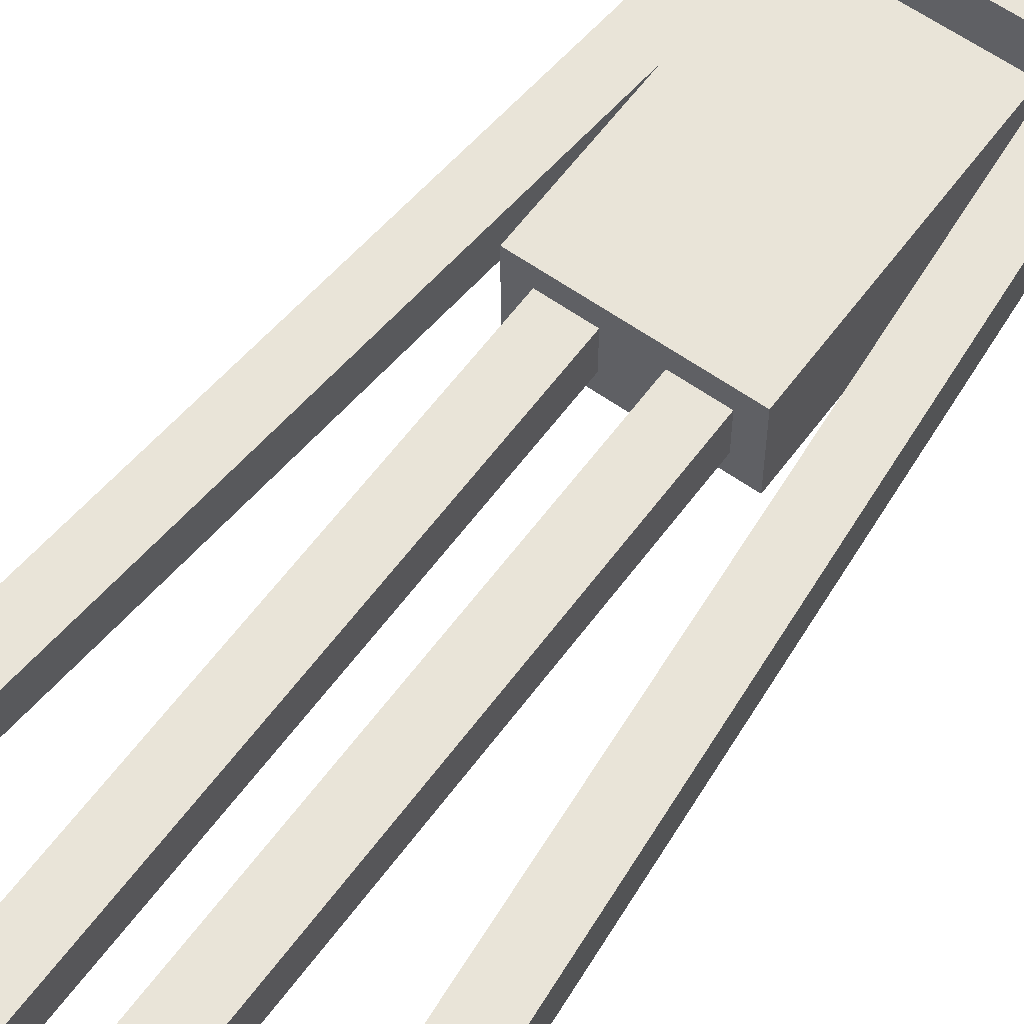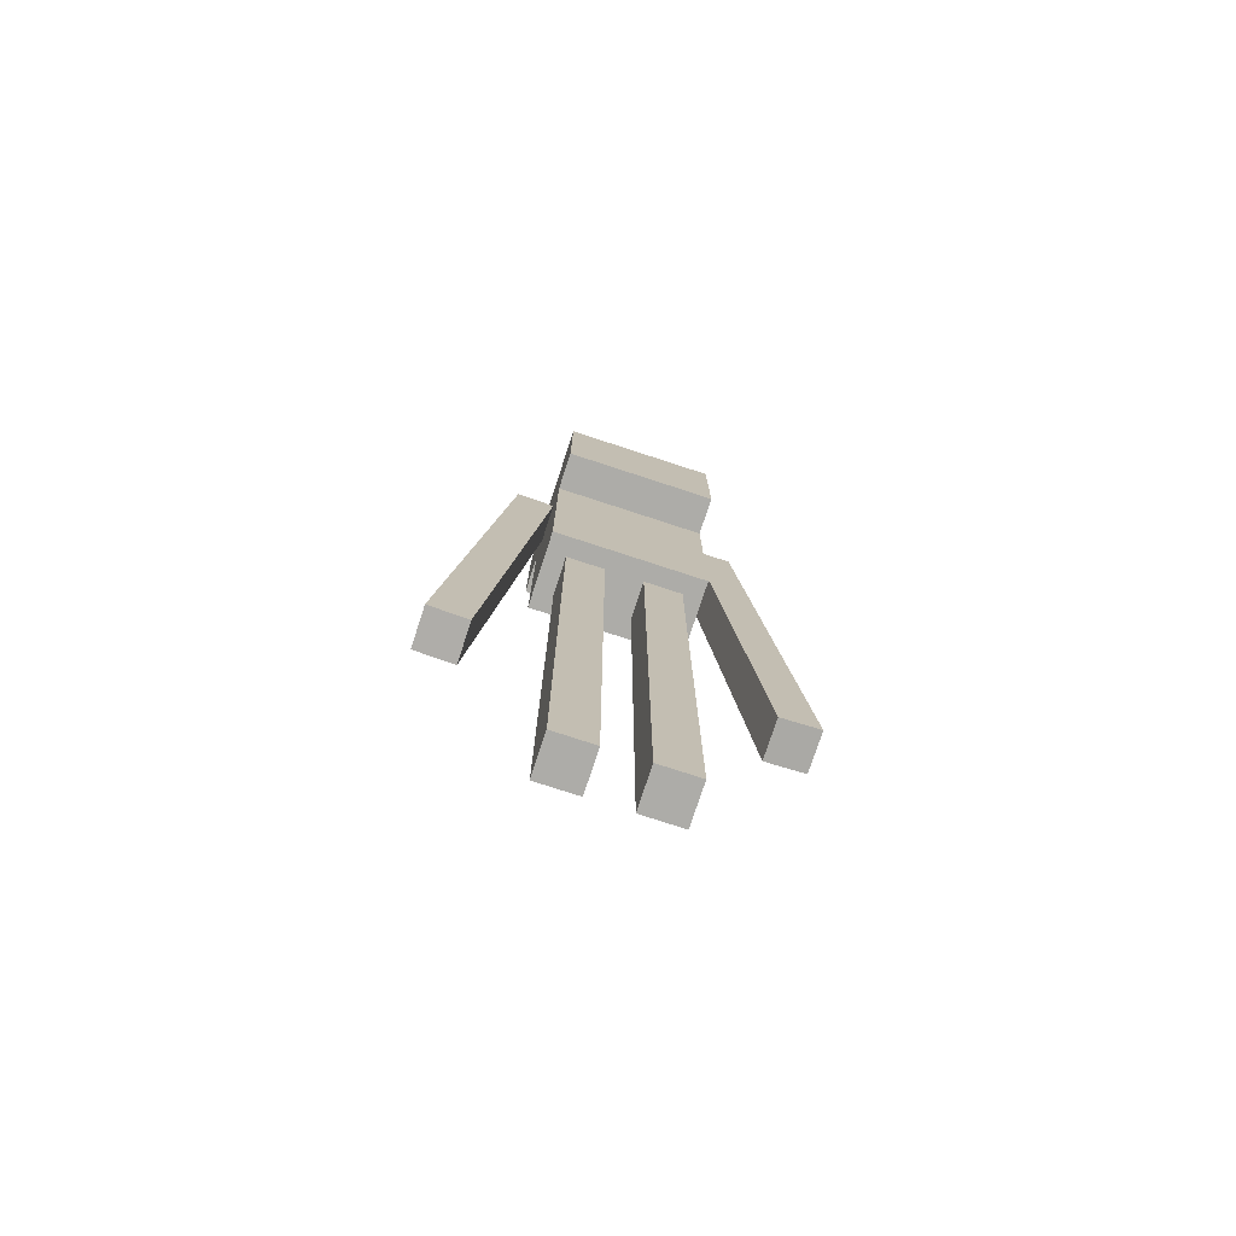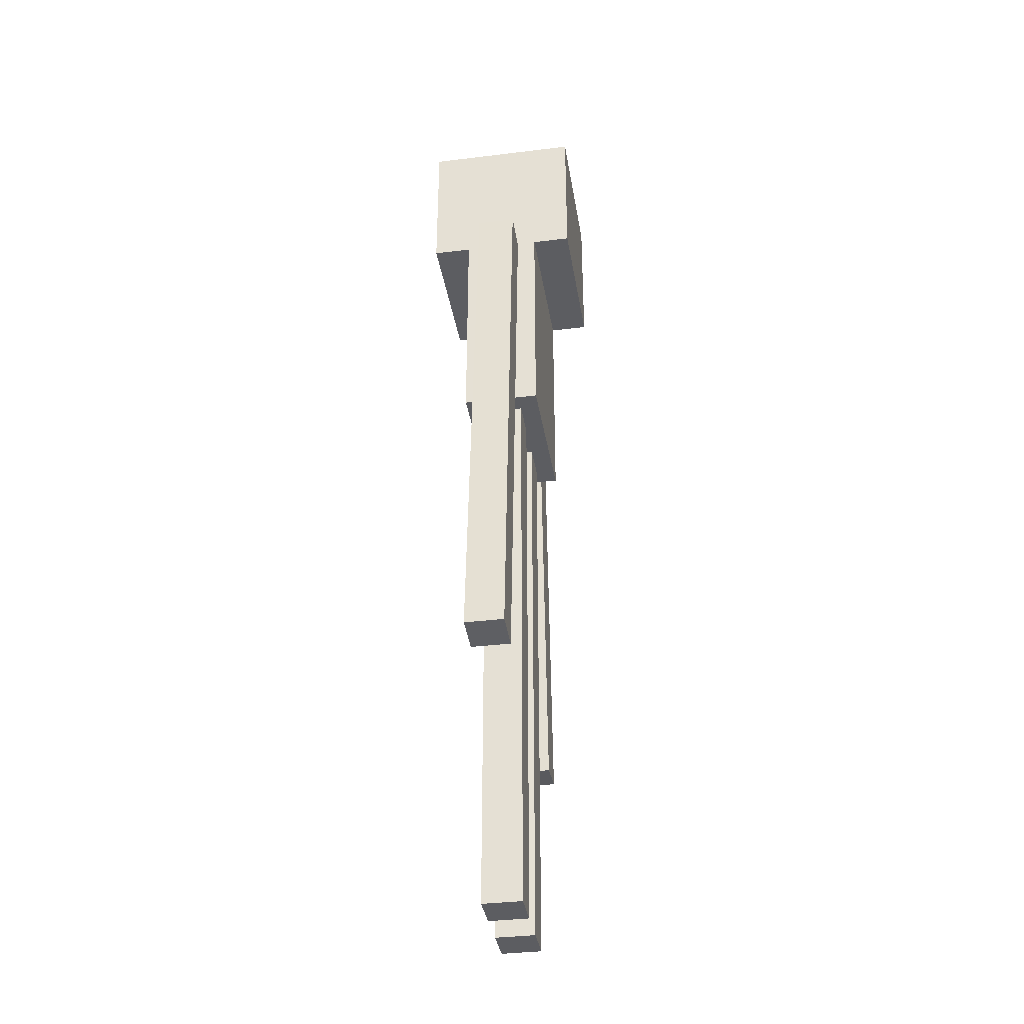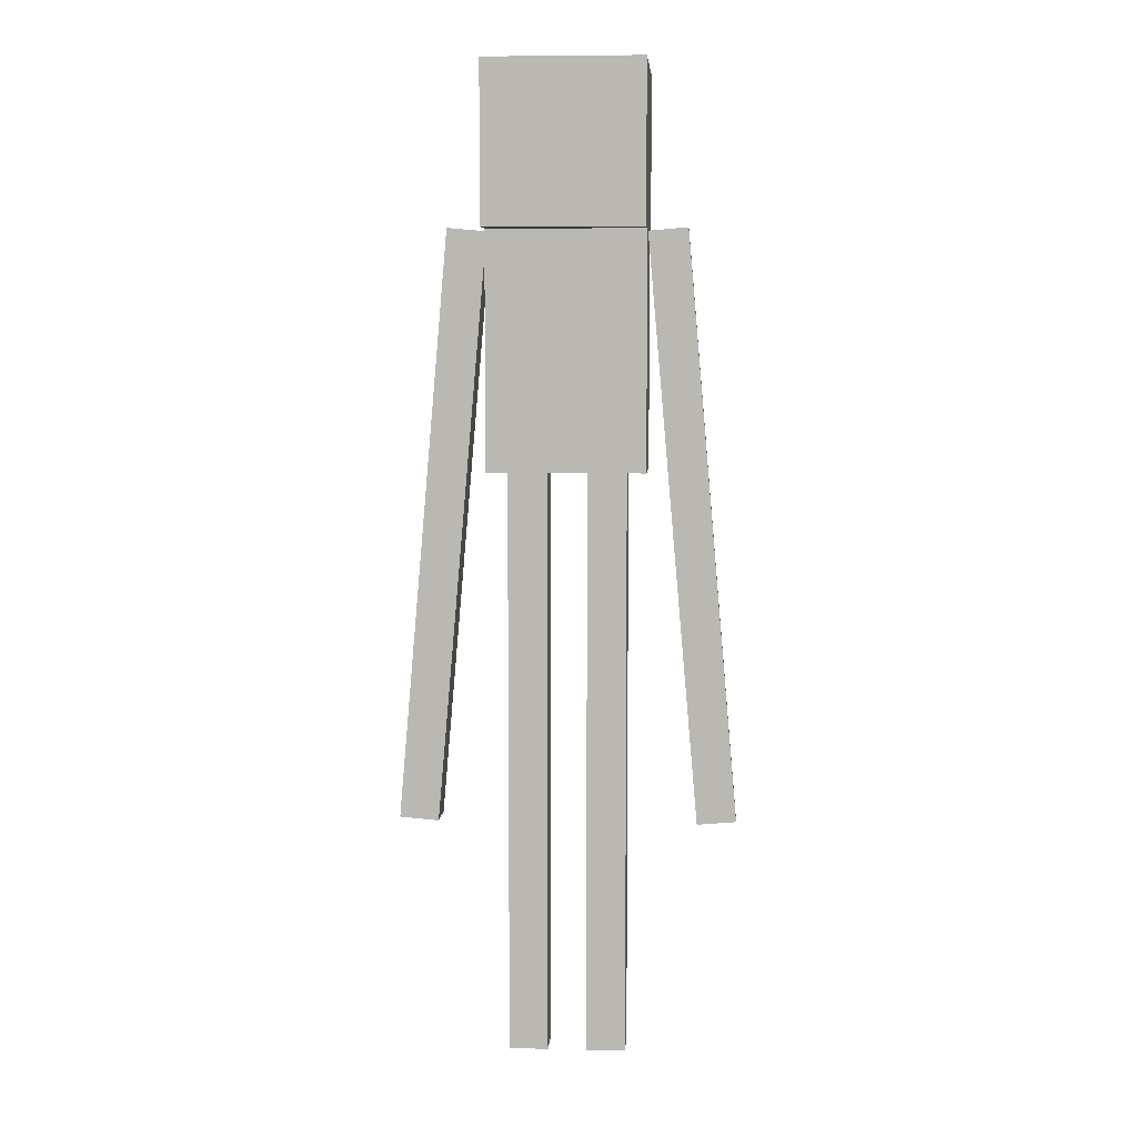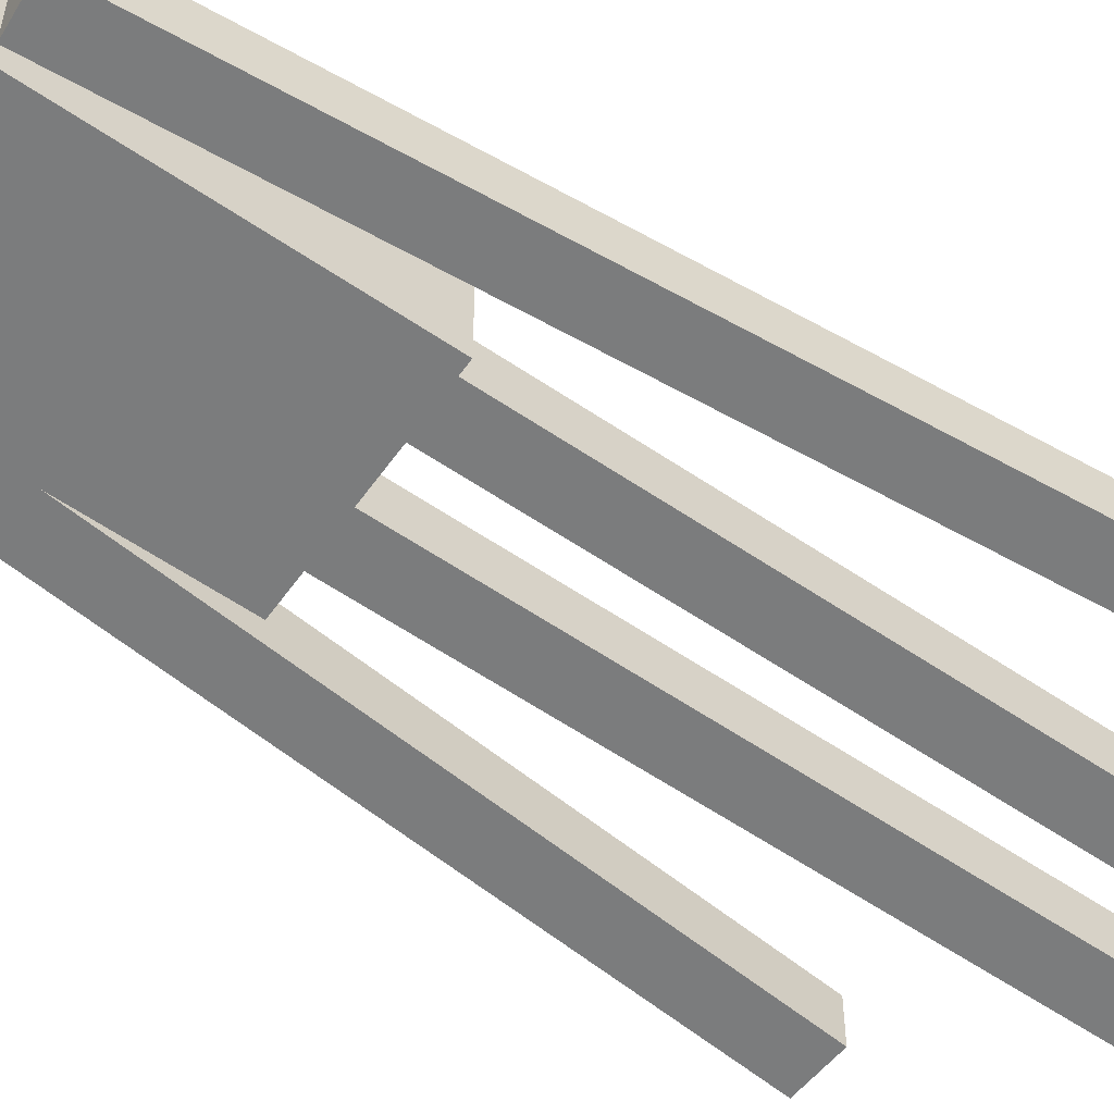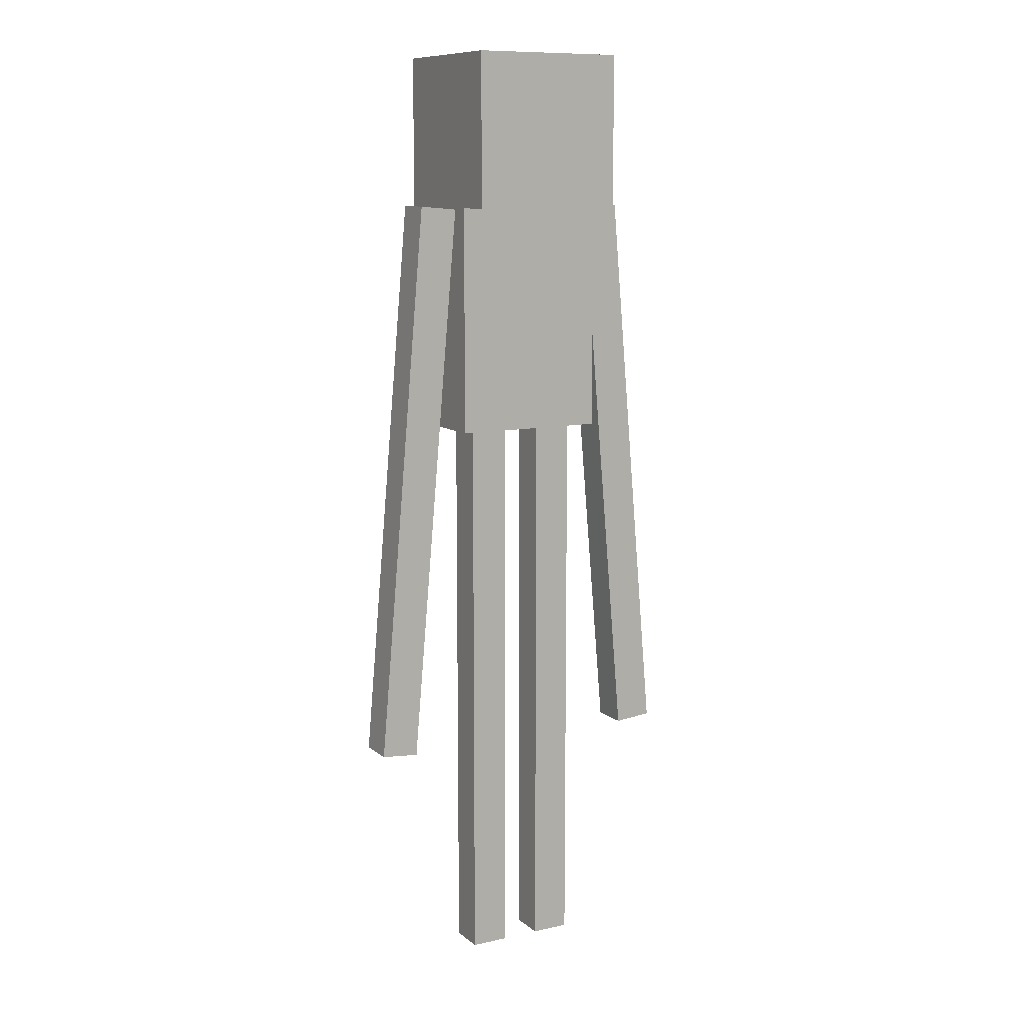
<metadata>
{"format":"obj","ext":"obj","renderer":"f3d","projection":"perspective","resolution":1024,"background":"white","views":[{"elev":59.8,"azim":36.1,"up":"+Z"},{"elev":-76.6,"azim":-18.1,"up":"+Y"},{"elev":-36.3,"azim":99.1,"up":"+Y"},{"elev":6.8,"azim":-176.1,"up":"+Y"},{"elev":-58.6,"azim":-125.1,"up":"+Z"},{"elev":10.5,"azim":-28.9,"up":"+Y"}]}
</metadata>
<code>
o Enderman
v -0.09892 0.3606 0.06343
v 0.1043 0.3606 0.06343
v -0.09892 0.3606 -0.03817
v 0.1043 0.3606 -0.03817
v -0.09892 0.6654 0.06343
v 0.1043 0.6654 0.06343
v -0.09892 0.6654 -0.03817
v 0.1043 0.6654 -0.03817
v -0.09892 0.6654 0.1142
v 0.1043 0.6654 0.1142
v -0.09892 0.6654 -0.08897
v 0.1043 0.6654 -0.08897
v -0.09892 0.8686 0.1142
v 0.1043 0.8686 0.1142
v -0.09892 0.8686 -0.08897
v 0.1043 0.8686 -0.08897
v -0.216 -0.09148 -0.01277
v -0.1654 -0.09591 -0.01277
v -0.1496 0.6676 -0.01277
v -0.09901 0.6632 -0.01277
v -0.216 -0.09148 0.03803
v -0.1654 -0.09591 0.03803
v -0.1496 0.6676 0.03803
v -0.09901 0.6632 0.03803
v -0.07352 -0.4014 -0.01277
v -0.02272 -0.4014 -0.01277
v -0.07352 0.3606 -0.01277
v -0.02272 0.3606 -0.01277
v -0.07352 -0.4014 0.03803
v -0.02272 -0.4014 0.03803
v -0.07352 0.3606 0.03803
v -0.02272 0.3606 0.03803
v 0.07888 -0.4014 -0.01277
v 0.02808 -0.4014 -0.01277
v 0.07888 0.3606 -0.01277
v 0.02808 0.3606 -0.01277
v 0.07888 -0.4014 0.03803
v 0.02808 -0.4014 0.03803
v 0.07888 0.3606 0.03803
v 0.02808 0.3606 0.03803
v 0.2214 -0.09148 -0.01277
v 0.1708 -0.09591 -0.01277
v 0.155 0.6676 -0.01277
v 0.1044 0.6632 -0.01277
v 0.2214 -0.09148 0.03803
v 0.1708 -0.09591 0.03803
v 0.155 0.6676 0.03803
v 0.1044 0.6632 0.03803
f 3 2 1
f 6 7 5
f 2 5 1
f 4 6 2
f 3 8 4
f 1 7 3
f 11 10 9
f 14 15 13
f 10 13 9
f 12 14 10
f 11 16 12
f 9 15 11
f 19 18 17
f 22 23 21
f 18 21 17
f 20 22 18
f 19 24 20
f 19 21 23
f 27 26 25
f 30 31 29
f 26 29 25
f 28 30 26
f 27 32 28
f 25 31 27
f 34 35 33
f 39 38 37
f 37 34 33
f 38 36 34
f 40 35 36
f 39 33 35
f 42 43 41
f 47 46 45
f 45 42 41
f 46 44 42
f 48 43 44
f 43 45 41
f 3 4 2
f 6 8 7
f 2 6 5
f 4 8 6
f 3 7 8
f 1 5 7
f 11 12 10
f 14 16 15
f 10 14 13
f 12 16 14
f 11 15 16
f 9 13 15
f 19 20 18
f 22 24 23
f 18 22 21
f 20 24 22
f 19 23 24
f 19 17 21
f 27 28 26
f 30 32 31
f 26 30 29
f 28 32 30
f 27 31 32
f 25 29 31
f 34 36 35
f 39 40 38
f 37 38 34
f 38 40 36
f 40 39 35
f 39 37 33
f 42 44 43
f 47 48 46
f 45 46 42
f 46 48 44
f 48 47 43
f 43 47 45

</code>
